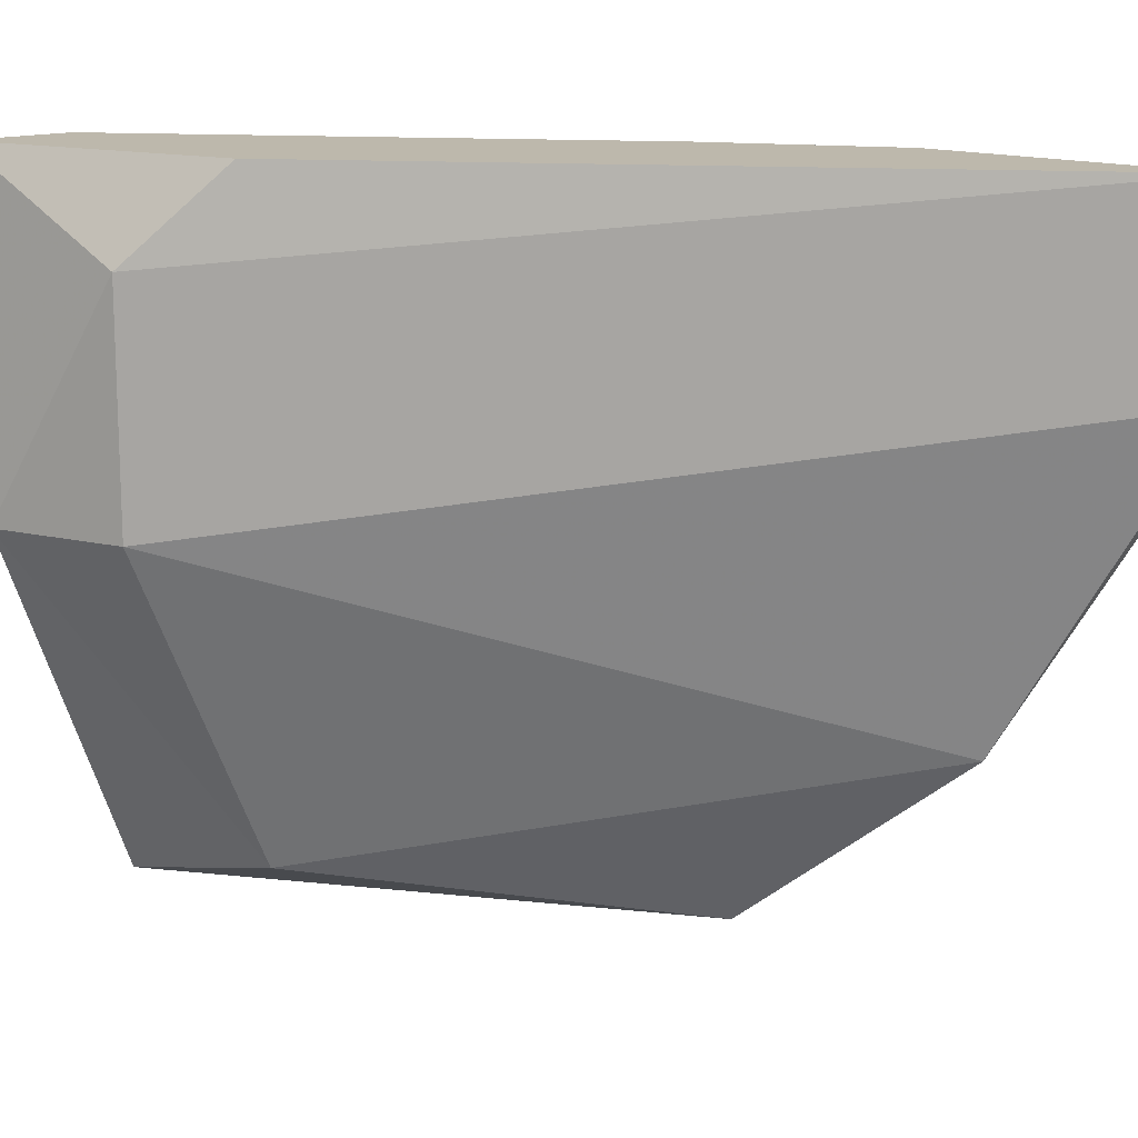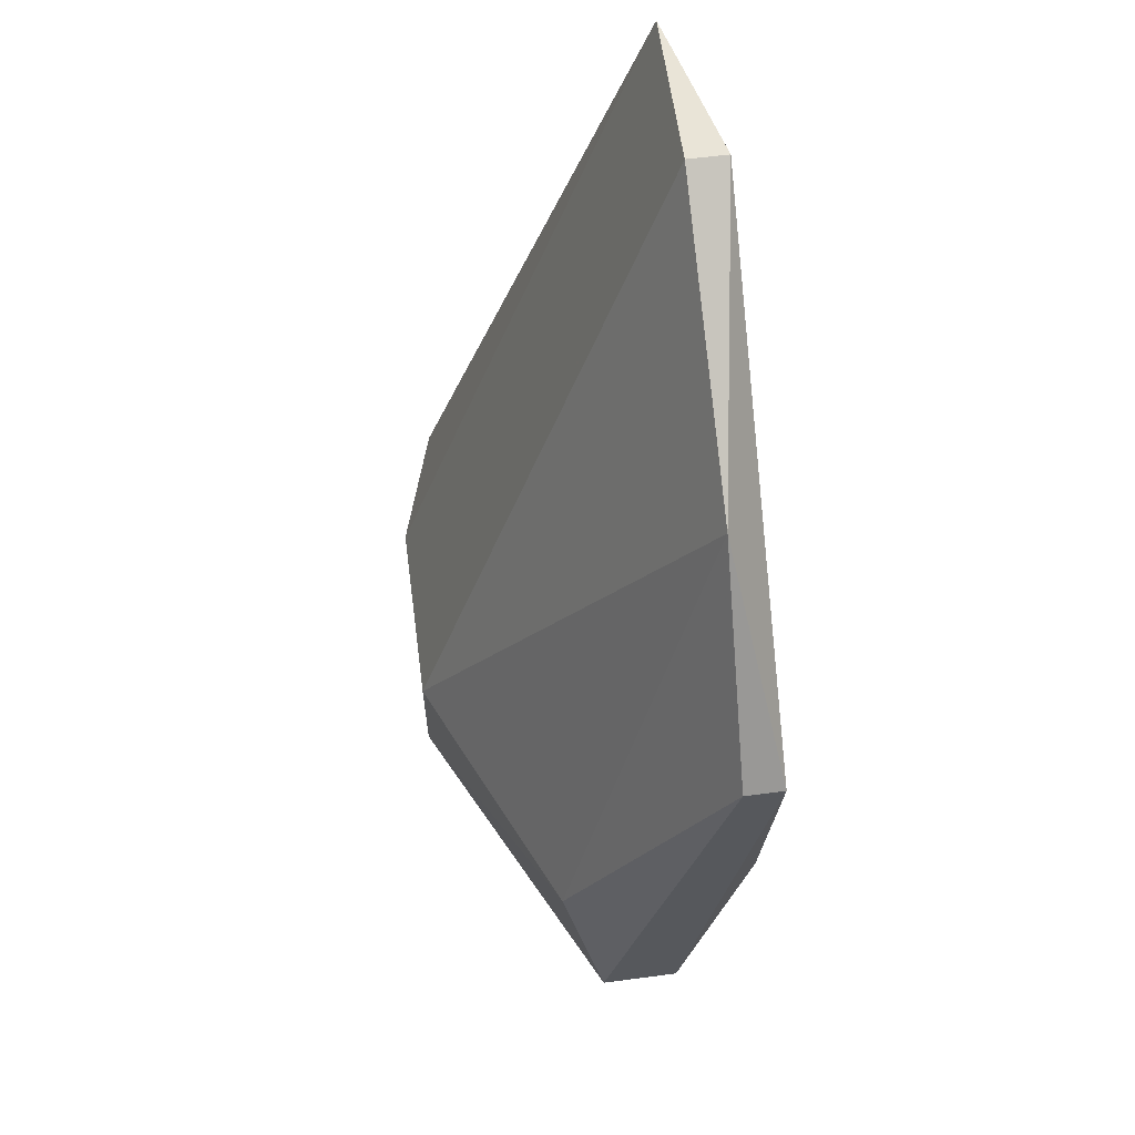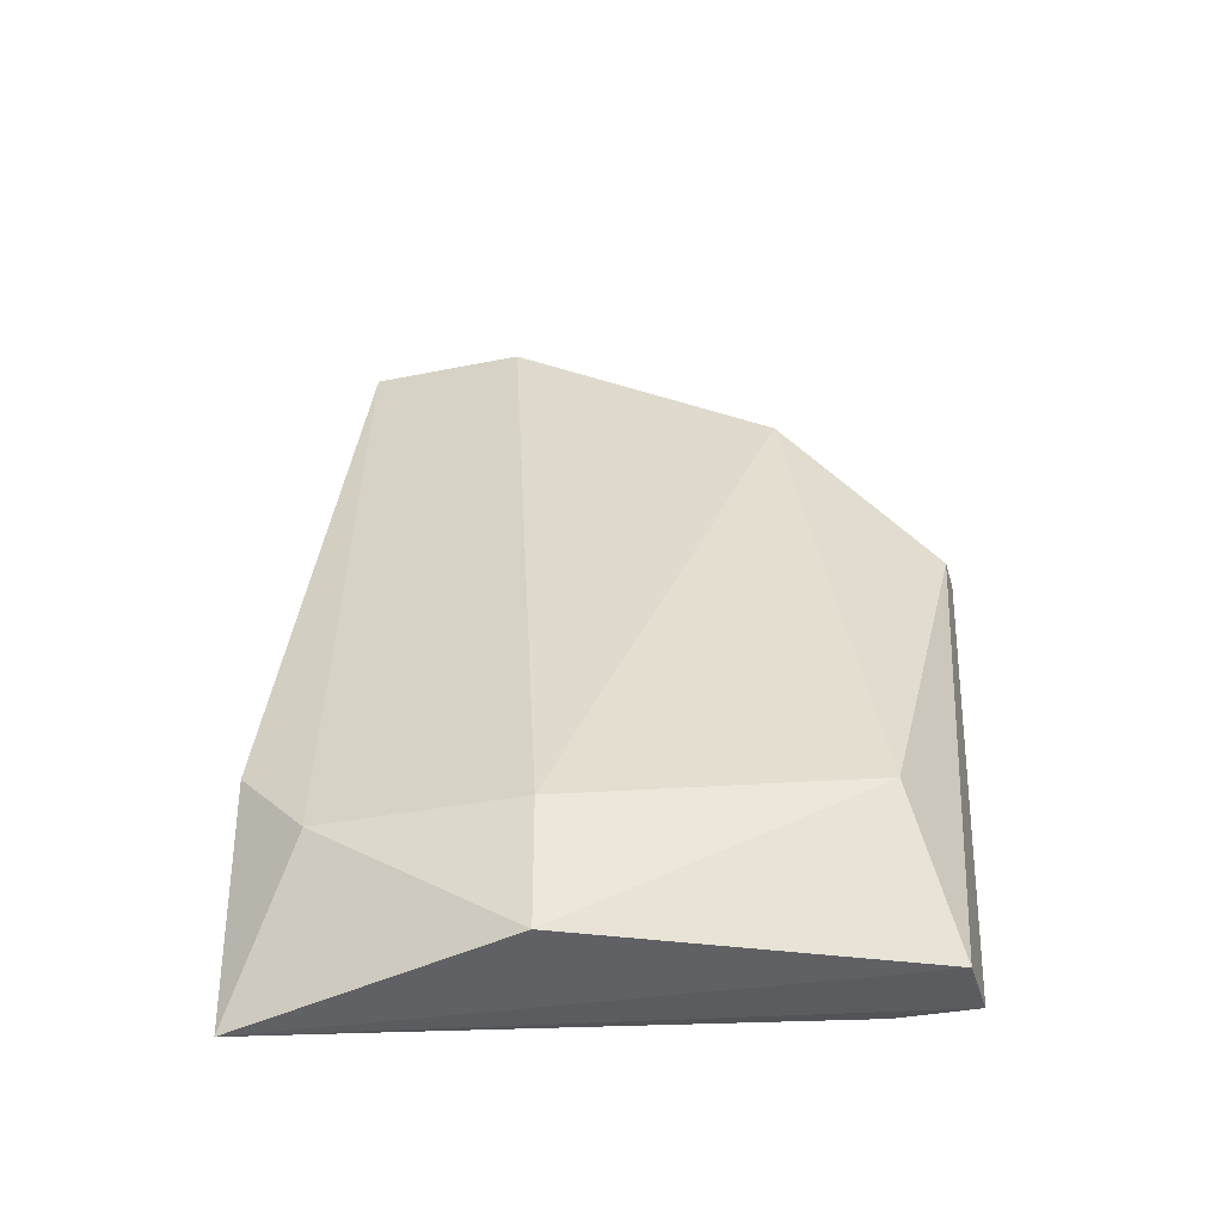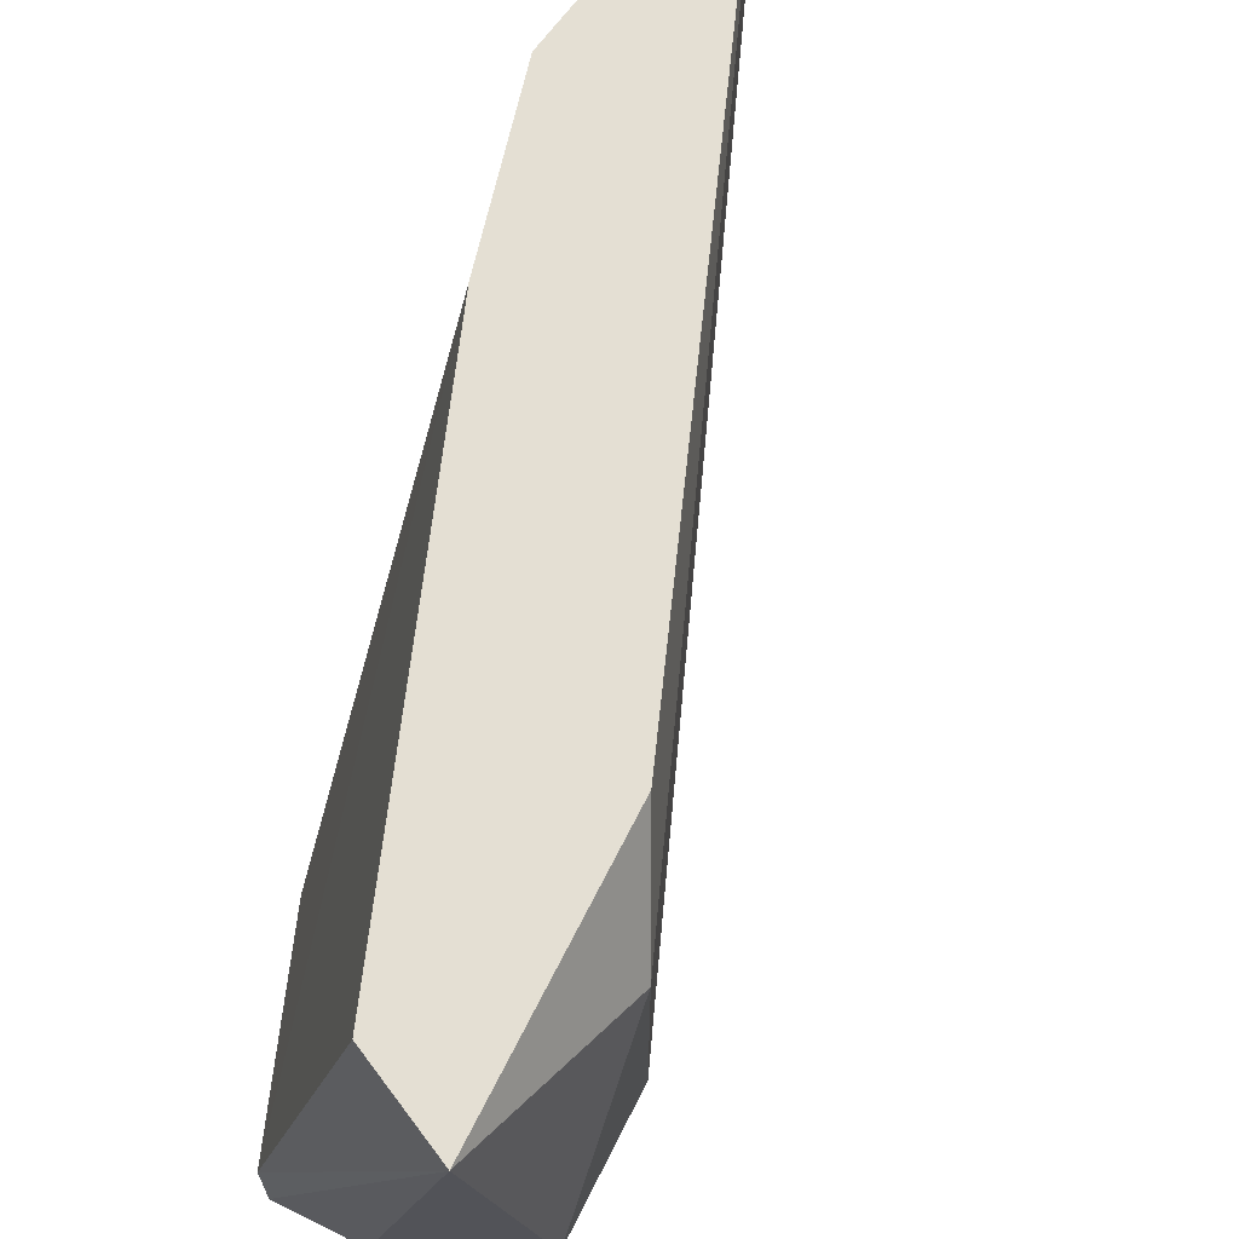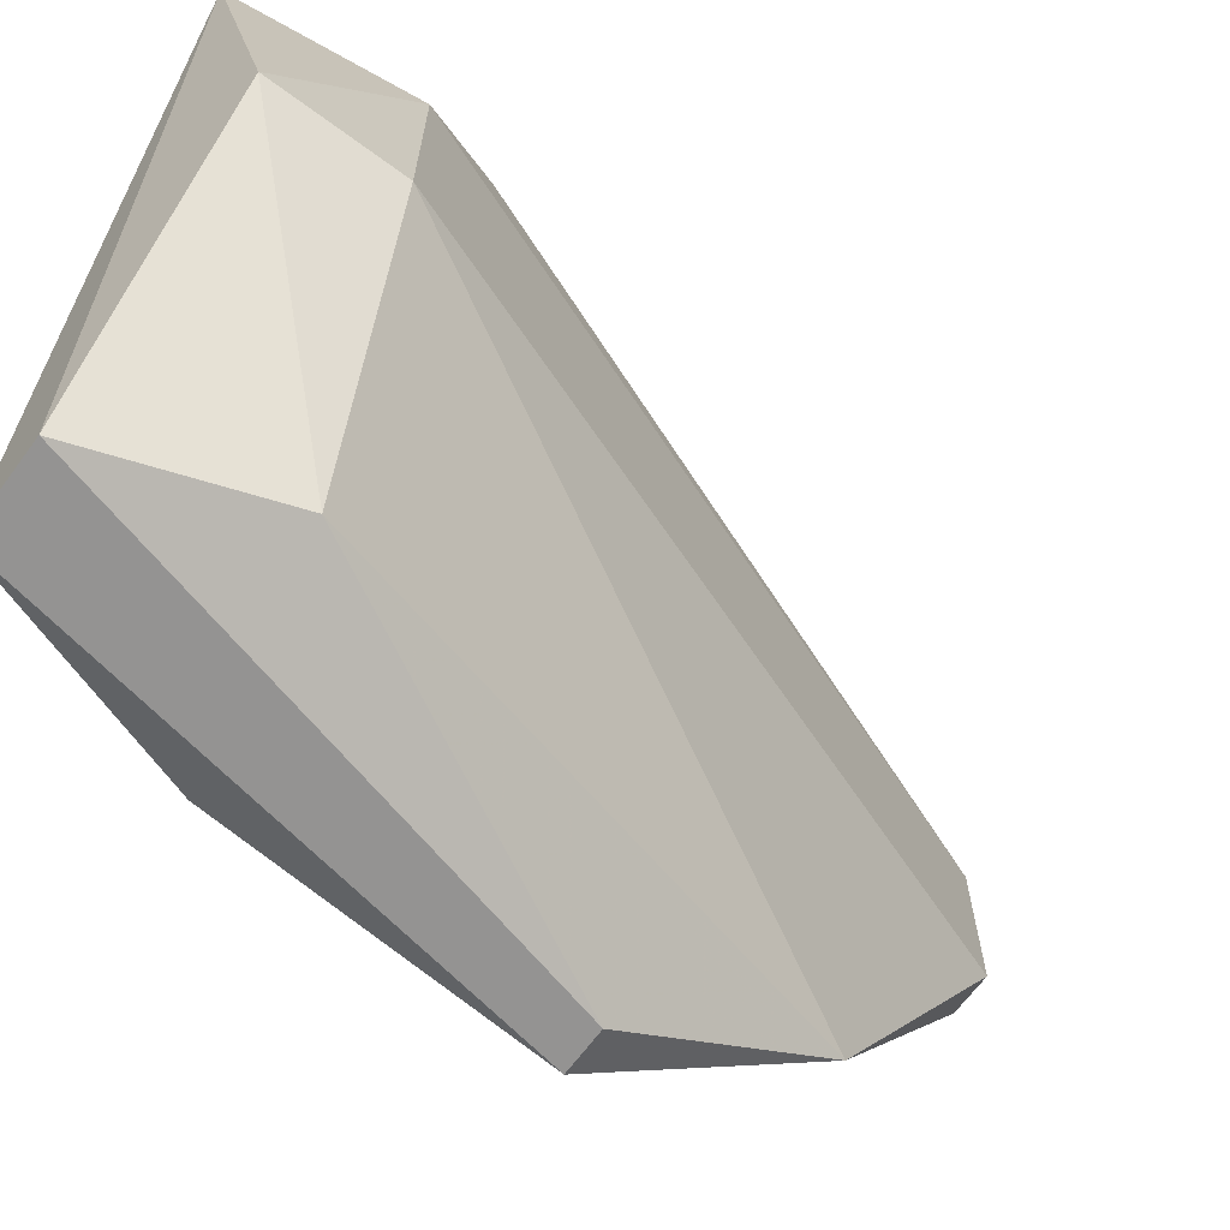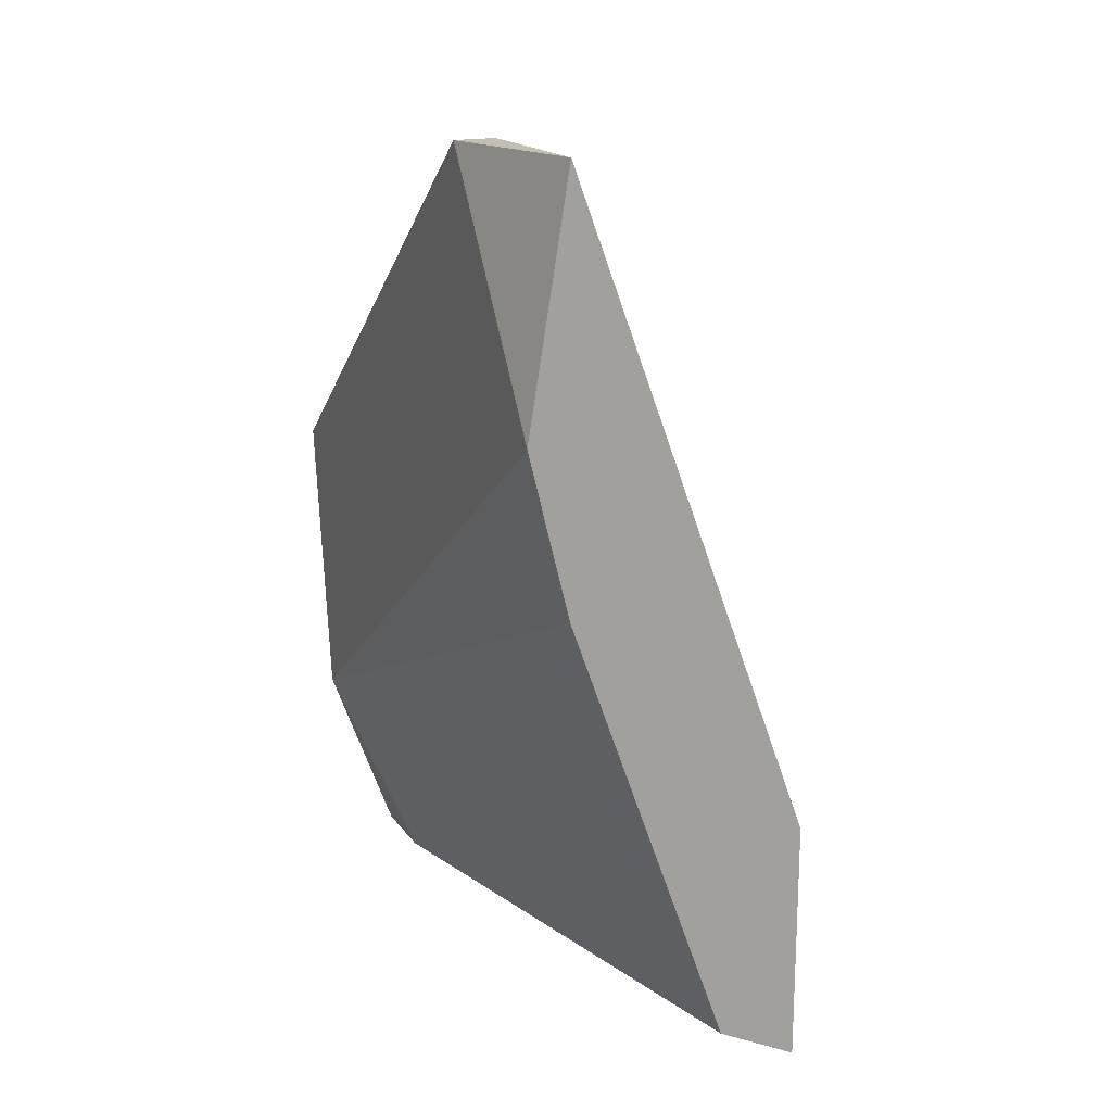
<metadata>
{"format":"obj","ext":"obj","renderer":"f3d","projection":"perspective","resolution":1024,"background":"white","views":[{"elev":14.8,"azim":-62.5,"up":"+Y"},{"elev":60.8,"azim":-7.6,"up":"+Z"},{"elev":-34.2,"azim":-74.5,"up":"+Z"},{"elev":66.6,"azim":-153.4,"up":"+Y"},{"elev":-66.8,"azim":-126.5,"up":"+Y"},{"elev":17.4,"azim":156.0,"up":"+Z"}]}
</metadata>
<code>
v -0.0256 -0.03545 -0.06325
v -0.0256 -0.01809 -0.06821
v -0.02932 -0.02677 -0.06821
v -0.02932 -0.02677 -0.06449
v -0.02932 -0.02057 -0.06449
v -0.0194 -0.03545 -0.06201
v -0.0194 -0.01809 -0.04962
v -0.0194 -0.02305 -0.04217
v -0.0194 -0.03669 -0.05334
v -0.02808 -0.01809 -0.06945
v -0.02808 -0.01809 -0.06201
v -0.02065 -0.01809 -0.04217
v -0.02065 -0.01809 -0.05458
v -0.02065 -0.03173 -0.04714
v -0.02065 -0.02305 -0.04217
v -0.02065 -0.03669 -0.05334
v -0.02188 -0.03669 -0.06821
v -0.02188 -0.03421 -0.06821
v -0.02436 -0.03669 -0.06821
f 2 13 18
f 17 19 10
f 19 17 9
f 13 10 12
f 9 8 14
f 9 17 6
f 8 9 6
f 10 13 2
f 14 4 1
f 12 10 11
f 12 8 7
f 13 12 7
f 8 6 7
f 6 13 7
f 8 12 15
f 12 4 15
f 4 14 15
f 14 8 15
f 10 19 3
f 19 1 3
f 1 4 3
f 4 12 5
f 11 10 5
f 12 11 5
f 10 3 5
f 3 4 5
f 19 9 16
f 9 14 16
f 1 19 16
f 14 1 16
f 17 10 18
f 13 6 18
f 6 17 18
f 10 2 18

</code>
